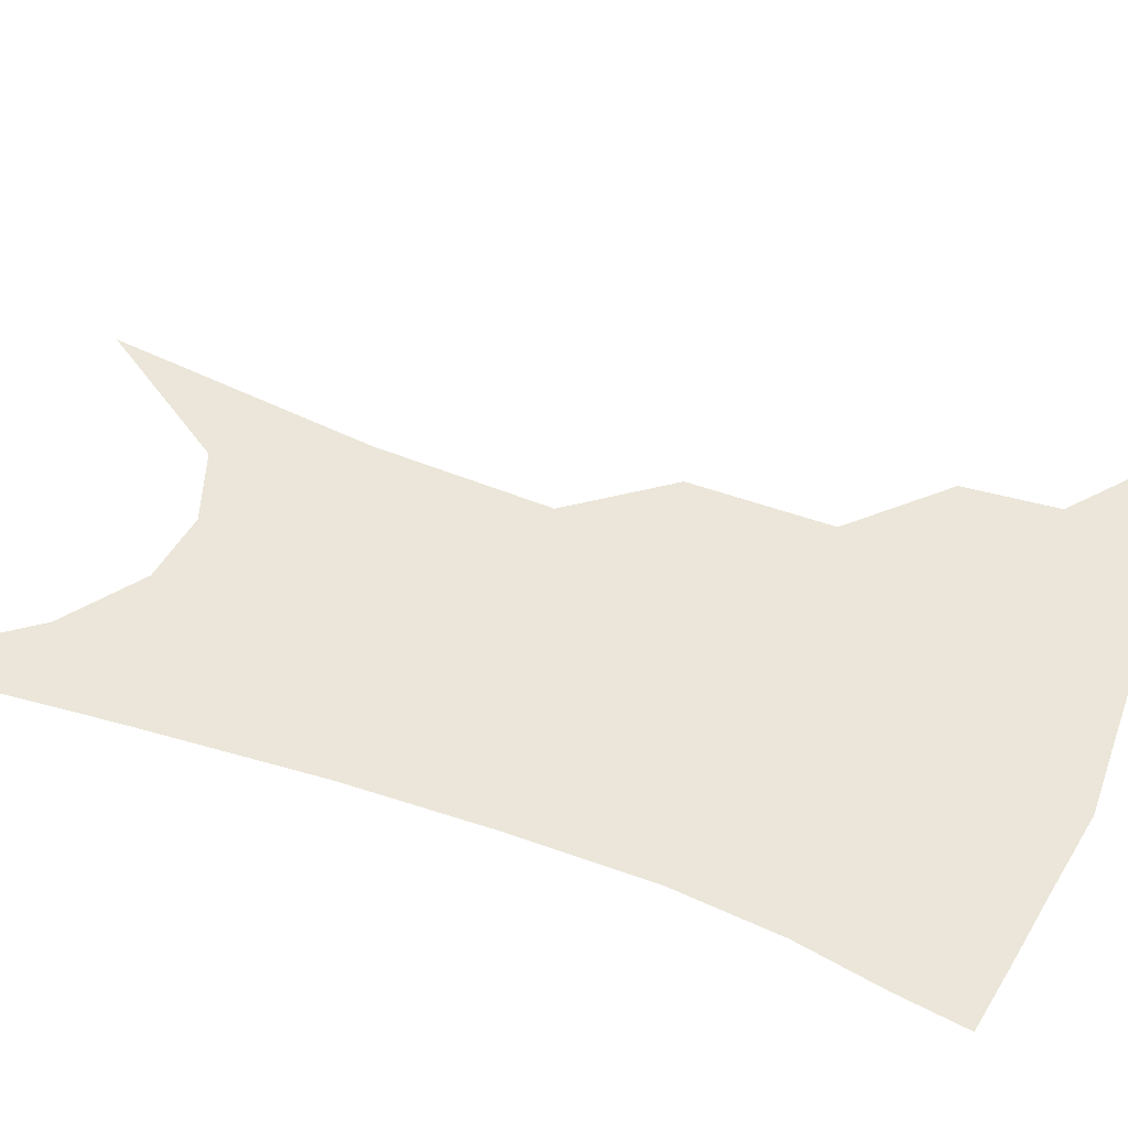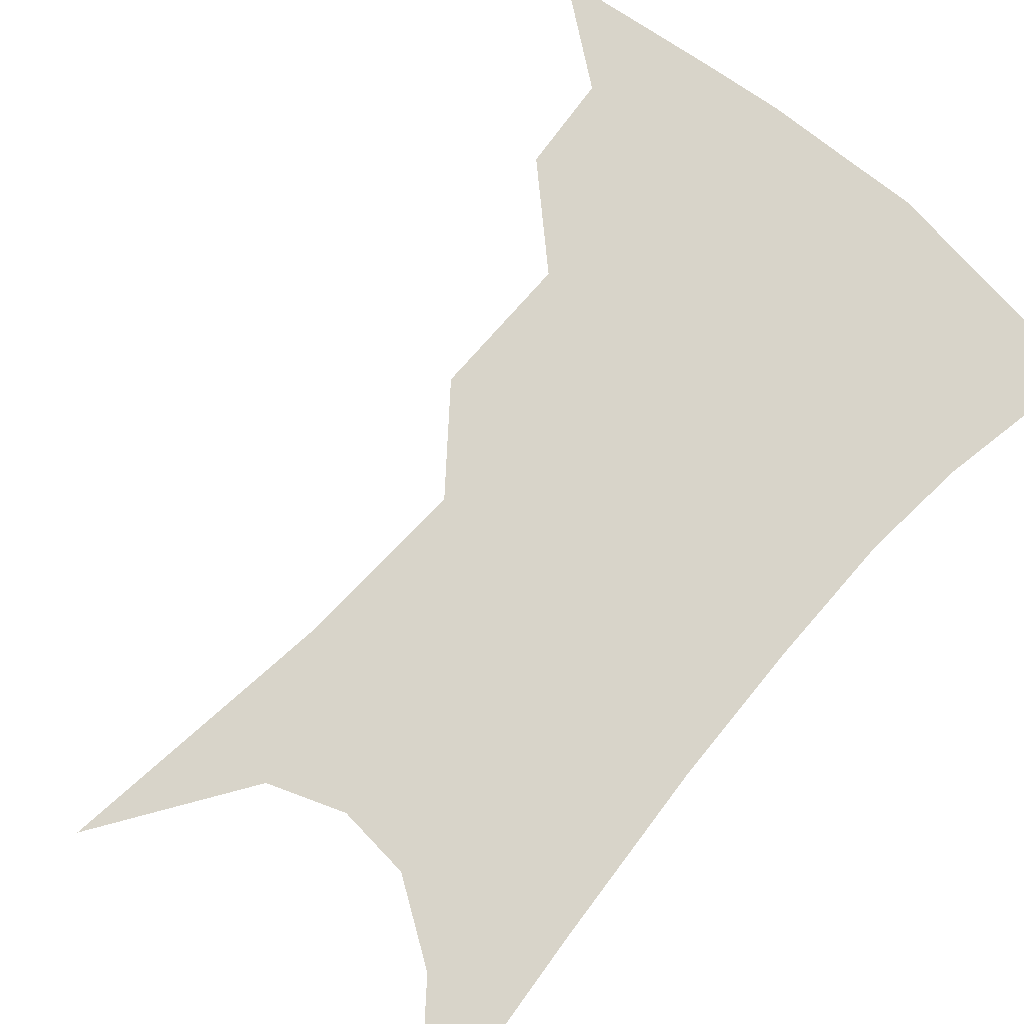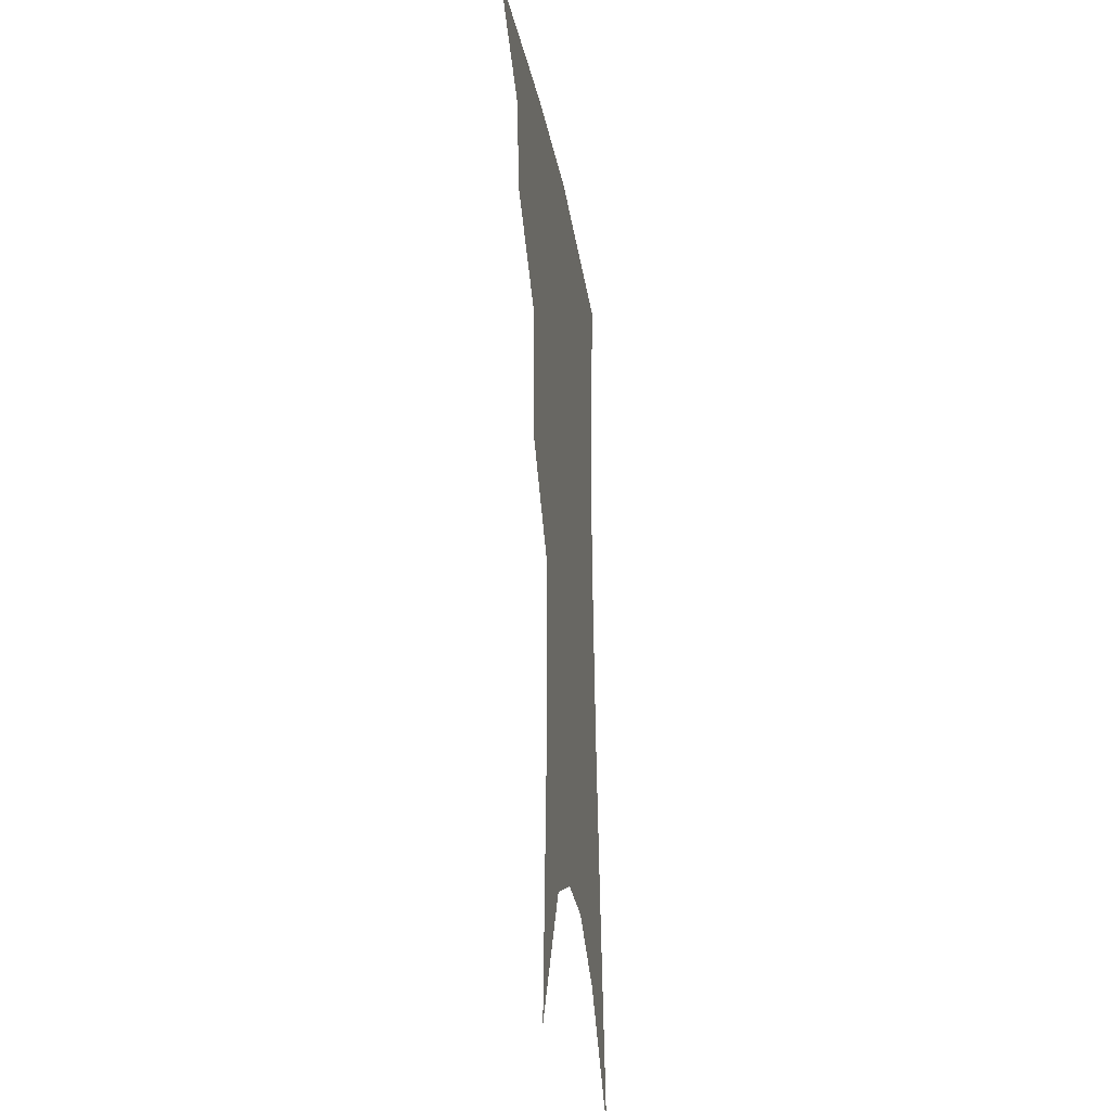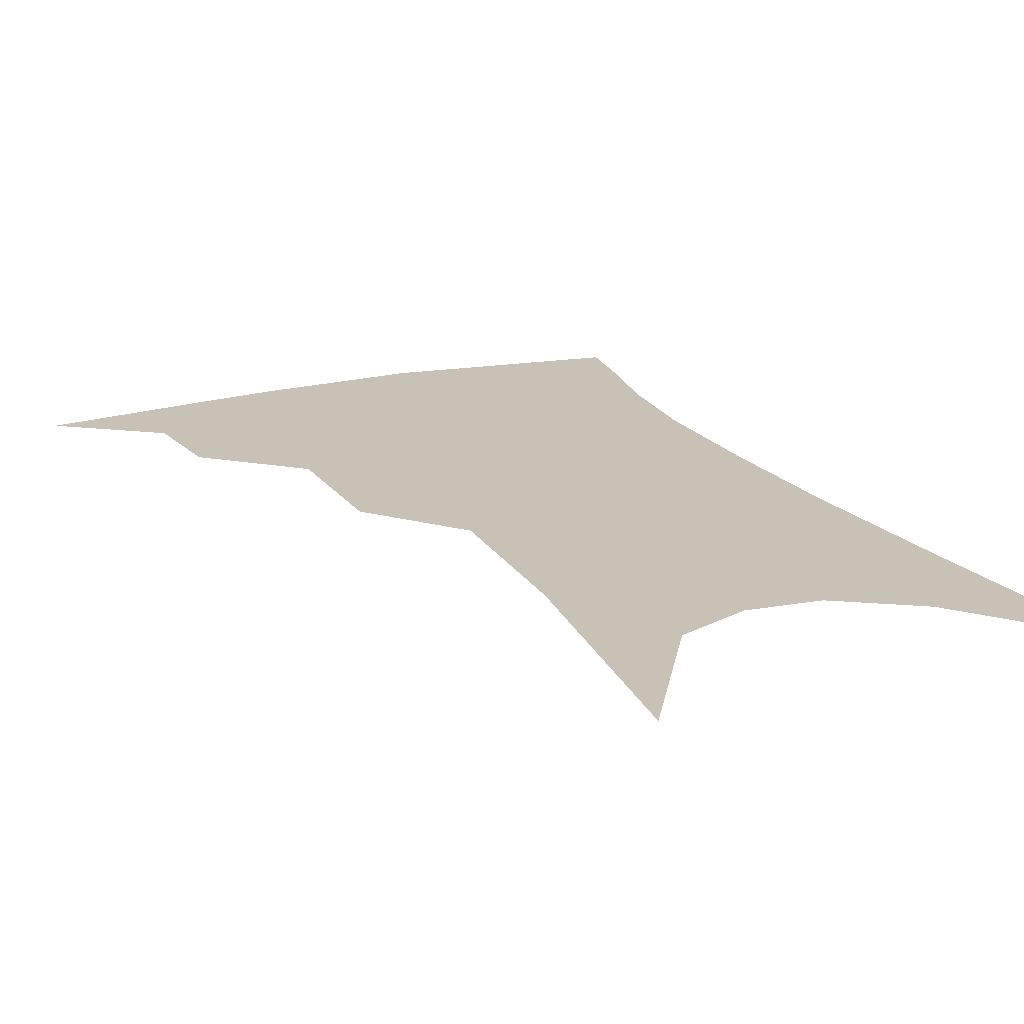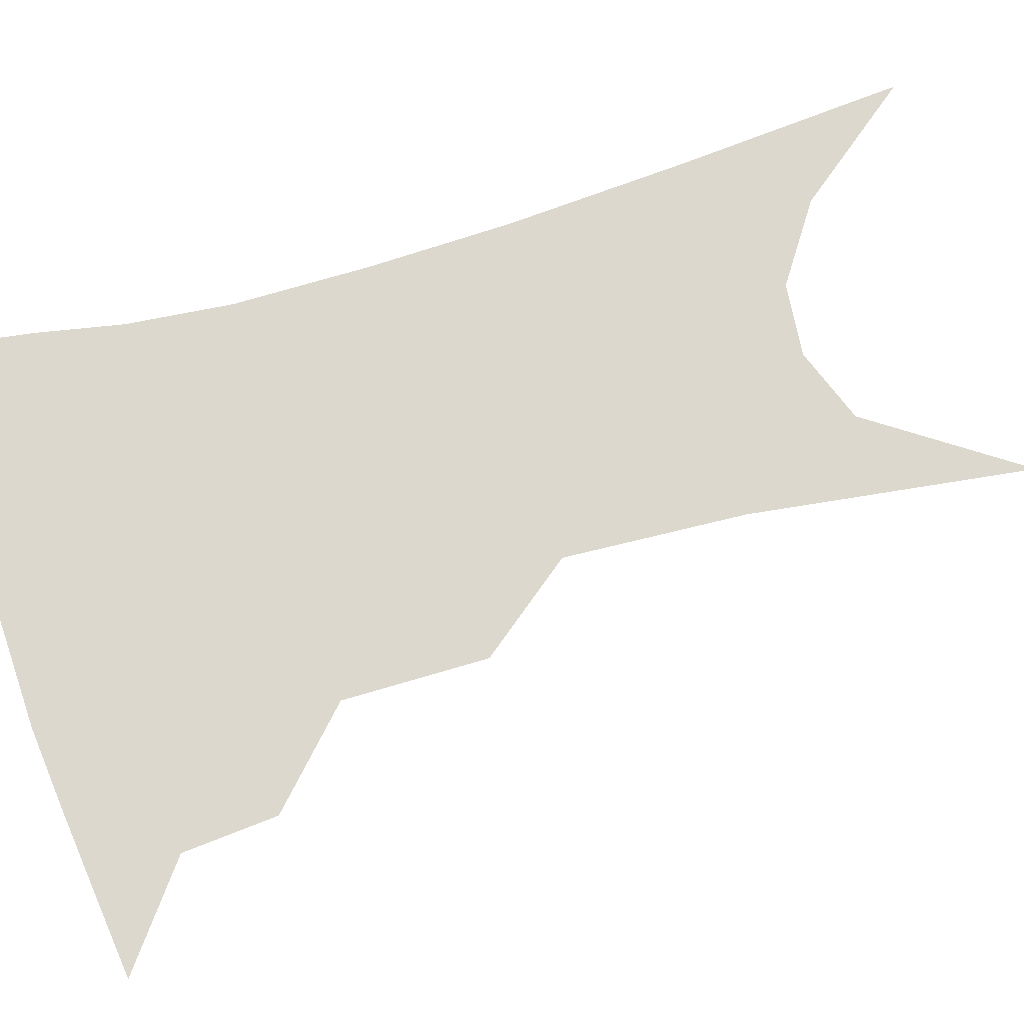
<metadata>
{"format":"obj","ext":"obj","renderer":"f3d","projection":"perspective","resolution":1024,"background":"white","views":[{"elev":48.2,"azim":115.6,"up":"+Z"},{"elev":75.2,"azim":44.3,"up":"+Z"},{"elev":-28.1,"azim":-81.4,"up":"+Y"},{"elev":19.0,"azim":-21.2,"up":"+Z"},{"elev":72.3,"azim":-103.3,"up":"+Z"}]}
</metadata>
<code>
v 482.8 342.3 0
v 514.7 297.3 0
v 510.9 323.5 0
v 506.3 346.7 0
v 542.6 235.7 0
v 540.4 275.7 0
v 536.9 304 0
v 533.5 328.1 0
v 529.2 350.9 0
v 559.7 82.05 0
v 565.1 160.3 0
v 564.7 210.8 0
v 562.7 252.5 0
v 560.9 285.3 0
v 558.7 310.1 0
v 555.7 331.9 0
v 551.8 354.7 0
v 585.1 124.7 0
v 585.1 179.4 0
v 583.3 223.8 0
v 581.8 261.6 0
v 580.6 289.6 0
v 579.6 313.2 0
v 578.7 334.6 0
v 574.9 357.1 0
v 605.5 133.7 0
v 603.5 185.8 0
v 601.4 228.6 0
v 600.2 264.7 0
v 599.9 292.7 0
v 599.9 315.5 0
v 599.6 336.2 0
v 596.8 359.4 0
v 626.2 133 0
v 621.7 188.6 0
v 619.4 229.2 0
v 618.4 262.8 0
v 618.5 291.6 0
v 619.4 315.6 0
v 620.3 336.7 0
v 620.6 357.5 0
v 648.9 119.6 0
v 641.8 179.3 0
v 638.6 220.8 0
v 637 256.4 0
v 636.6 290 0
v 638.3 315.7 0
v 640.6 336.3 0
v 641.5 356.1 0
v 677.4 87.6 0
v 667.9 151.6 0
v 661.4 202 0
v 657.7 242.6 0
v 655.4 281.1 0
v 656.4 310.8 0
v 659.5 335.1 0
v 661.2 354.5 0
v 721 361 0
f 3 4 1
f 6 7 2
f 2 7 3
f 7 8 3
f 3 8 4
f 8 9 4
f 12 13 5
f 5 13 6
f 13 14 6
f 6 14 7
f 14 15 7
f 7 15 8
f 15 16 8
f 8 16 9
f 16 17 9
f 10 18 11
f 18 19 11
f 11 19 12
f 19 20 12
f 12 20 13
f 20 21 13
f 13 21 14
f 21 22 14
f 14 22 15
f 22 23 15
f 15 23 16
f 23 24 16
f 16 24 17
f 24 25 17
f 18 26 19
f 26 27 19
f 19 27 20
f 27 28 20
f 20 28 21
f 28 29 21
f 21 29 22
f 29 30 22
f 22 30 23
f 30 31 23
f 23 31 24
f 31 32 24
f 24 32 25
f 32 33 25
f 26 34 27
f 34 35 27
f 27 35 28
f 35 36 28
f 28 36 29
f 36 37 29
f 29 37 30
f 37 38 30
f 30 38 31
f 38 39 31
f 31 39 32
f 39 40 32
f 32 40 33
f 40 41 33
f 34 42 35
f 42 43 35
f 35 43 36
f 43 44 36
f 36 44 37
f 44 45 37
f 37 45 38
f 45 46 38
f 38 46 39
f 46 47 39
f 39 47 40
f 47 48 40
f 40 48 41
f 48 49 41
f 42 50 43
f 50 51 43
f 43 51 44
f 51 52 44
f 44 52 45
f 52 53 45
f 45 53 46
f 53 54 46
f 46 54 47
f 54 55 47
f 47 55 48
f 55 56 48
f 48 56 49
f 56 57 49

</code>
